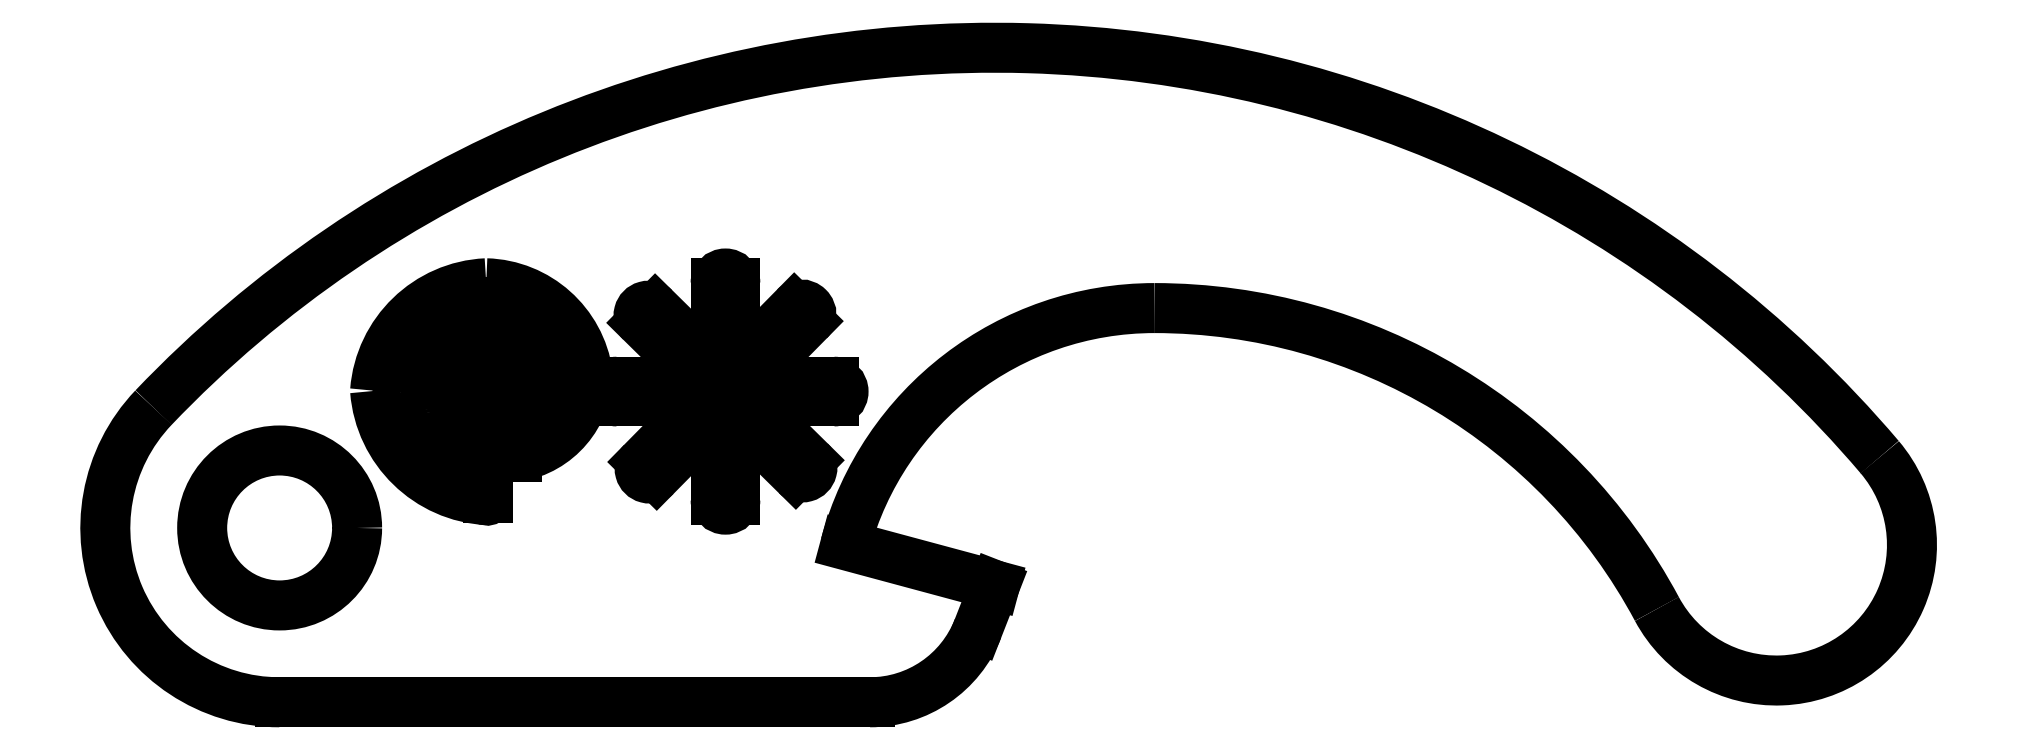
<metadata>
{"format":"dxf","ext":"dxf","renderer":"ezdxf+matplotlib","layout":"modelspace","background":"white","min_lineweight":24,"dpi":150}
</metadata>
<code>
0
SECTION
2
ENTITIES
0
CIRCLE
8
0
10
-4.663
20
6.659
30
0
40
0.07874
0
POLYLINE
8
0
66
     1
10
0
20
0
30
0
70
   128
0
VERTEX
8
0
10
-4.401
20
6.803
30
0
0
VERTEX
8
0
10
-4.401
20
6.805
30
0
0
VERTEX
8
0
10
-4.401
20
6.807
30
0
0
SEQEND
8
0
0
POLYLINE
8
0
66
     1
10
0
20
0
30
0
70
   128
0
VERTEX
8
0
10
-4.508
20
6.83
30
0
0
VERTEX
8
0
10
-4.508
20
6.828
30
0
0
VERTEX
8
0
10
-4.509
20
6.826
30
0
0
SEQEND
8
0
0
POLYLINE
8
0
66
     1
10
0
20
0
30
0
70
   128
0
VERTEX
8
0
10
-4.509
20
6.826
30
0
0
VERTEX
8
0
10
-4.509
20
6.825
30
0
0
VERTEX
8
0
10
-4.509
20
6.824
30
0
0
SEQEND
8
0
0
POLYLINE
8
0
66
     1
10
0
20
0
30
0
70
   128
0
VERTEX
8
0
10
-4.509
20
6.824
30
0
0
VERTEX
8
0
10
-4.509
20
6.822
30
0
0
VERTEX
8
0
10
-4.51
20
6.821
30
0
0
SEQEND
8
0
0
POLYLINE
8
0
66
     1
10
0
20
0
30
0
70
   128
0
VERTEX
8
0
10
-4.51
20
6.821
30
0
0
VERTEX
8
0
10
-4.51
20
6.82
30
0
0
VERTEX
8
0
10
-4.51
20
6.82
30
0
0
VERTEX
8
0
10
-4.51
20
6.82
30
0
0
VERTEX
8
0
10
-4.51
20
6.82
30
0
0
VERTEX
8
0
10
-4.51
20
6.819
30
0
0
VERTEX
8
0
10
-4.509
20
6.819
30
0
0
SEQEND
8
0
0
POLYLINE
8
0
66
     1
10
0
20
0
30
0
70
   128
0
VERTEX
8
0
10
-4.509
20
6.819
30
0
0
VERTEX
8
0
10
-4.491
20
6.82
30
0
0
VERTEX
8
0
10
-4.477
20
6.821
30
0
0
SEQEND
8
0
0
POLYLINE
8
0
66
     1
10
0
20
0
30
0
70
   128
0
VERTEX
8
0
10
-4.457
20
6.836
30
0
0
VERTEX
8
0
10
-4.456
20
6.837
30
0
0
VERTEX
8
0
10
-4.455
20
6.837
30
0
0
SEQEND
8
0
0
POLYLINE
8
0
66
     1
10
0
20
0
30
0
70
   128
0
VERTEX
8
0
10
-4.438
20
6.821
30
0
0
VERTEX
8
0
10
-4.437
20
6.808
30
0
0
VERTEX
8
0
10
-4.437
20
6.797
30
0
0
SEQEND
8
0
0
POLYLINE
8
0
66
     1
10
0
20
0
30
0
70
   128
0
VERTEX
8
0
10
-4.437
20
6.797
30
0
0
VERTEX
8
0
10
-4.438
20
6.775
30
0
0
VERTEX
8
0
10
-4.438
20
6.757
30
0
0
SEQEND
8
0
0
POLYLINE
8
0
66
     1
10
0
20
0
30
0
70
   128
0
VERTEX
8
0
10
-4.438
20
6.752
30
0
0
VERTEX
8
0
10
-4.438
20
6.745
30
0
0
VERTEX
8
0
10
-4.438
20
6.74
30
0
0
SEQEND
8
0
0
POLYLINE
8
0
66
     1
10
0
20
0
30
0
70
   128
0
VERTEX
8
0
10
-4.437
20
6.739
30
0
0
VERTEX
8
0
10
-4.437
20
6.737
30
0
0
VERTEX
8
0
10
-4.436
20
6.735
30
0
0
VERTEX
8
0
10
-4.434
20
6.733
30
0
0
VERTEX
8
0
10
-4.432
20
6.732
30
0
0
VERTEX
8
0
10
-4.427
20
6.731
30
0
0
VERTEX
8
0
10
-4.422
20
6.731
30
0
0
SEQEND
8
0
0
POLYLINE
8
0
66
     1
10
0
20
0
30
0
70
   128
0
VERTEX
8
0
10
-4.452
20
6.687
30
0
0
VERTEX
8
0
10
-4.451
20
6.687
30
0
0
VERTEX
8
0
10
-4.451
20
6.687
30
0
0
VERTEX
8
0
10
-4.451
20
6.687
30
0
0
VERTEX
8
0
10
-4.451
20
6.687
30
0
0
VERTEX
8
0
10
-4.451
20
6.687
30
0
0
VERTEX
8
0
10
-4.451
20
6.687
30
0
0
VERTEX
8
0
10
-4.451
20
6.687
30
0
0
VERTEX
8
0
10
-4.451
20
6.687
30
0
0
VERTEX
8
0
10
-4.451
20
6.687
30
0
0
VERTEX
8
0
10
-4.451
20
6.687
30
0
0
VERTEX
8
0
10
-4.451
20
6.687
30
0
0
VERTEX
8
0
10
-4.451
20
6.689
30
0
0
SEQEND
8
0
0
POLYLINE
8
0
66
     1
10
0
20
0
30
0
70
   128
0
VERTEX
8
0
10
-4.404
20
6.755
30
0
0
VERTEX
8
0
10
-4.403
20
6.766
30
0
0
VERTEX
8
0
10
-4.402
20
6.775
30
0
0
SEQEND
8
0
0
POLYLINE
8
0
66
     1
10
0
20
0
30
0
70
   128
0
VERTEX
8
0
10
-4.401
20
6.785
30
0
0
VERTEX
8
0
10
-4.401
20
6.794
30
0
0
VERTEX
8
0
10
-4.401
20
6.8
30
0
0
SEQEND
8
0
0
POLYLINE
8
0
66
     1
10
0
20
0
30
0
70
   128
0
VERTEX
8
0
10
-4.452
20
6.754
30
0
0
VERTEX
8
0
10
-4.452
20
6.756
30
0
0
VERTEX
8
0
10
-4.452
20
6.757
30
0
0
SEQEND
8
0
0
POLYLINE
8
0
66
     1
10
0
20
0
30
0
70
   128
0
VERTEX
8
0
10
-4.452
20
6.764
30
0
0
VERTEX
8
0
10
-4.452
20
6.764
30
0
0
VERTEX
8
0
10
-4.452
20
6.765
30
0
0
VERTEX
8
0
10
-4.452
20
6.765
30
0
0
VERTEX
8
0
10
-4.453
20
6.765
30
0
0
VERTEX
8
0
10
-4.453
20
6.765
30
0
0
VERTEX
8
0
10
-4.453
20
6.764
30
0
0
SEQEND
8
0
0
POLYLINE
8
0
66
     1
10
0
20
0
30
0
70
   128
0
VERTEX
8
0
10
-4.453
20
6.764
30
0
0
VERTEX
8
0
10
-4.458
20
6.763
30
0
0
VERTEX
8
0
10
-4.462
20
6.763
30
0
0
SEQEND
8
0
0
POLYLINE
8
0
66
     1
10
0
20
0
30
0
70
   128
0
VERTEX
8
0
10
-4.462
20
6.763
30
0
0
VERTEX
8
0
10
-4.463
20
6.762
30
0
0
VERTEX
8
0
10
-4.465
20
6.762
30
0
0
SEQEND
8
0
0
POLYLINE
8
0
66
     1
10
0
20
0
30
0
70
   128
0
VERTEX
8
0
10
-4.465
20
6.762
30
0
0
VERTEX
8
0
10
-4.471
20
6.764
30
0
0
VERTEX
8
0
10
-4.476
20
6.766
30
0
0
VERTEX
8
0
10
-4.479
20
6.77
30
0
0
VERTEX
8
0
10
-4.48
20
6.774
30
0
0
SEQEND
8
0
0
POLYLINE
8
0
66
     1
10
0
20
0
30
0
70
   128
0
VERTEX
8
0
10
-4.48
20
6.776
30
0
0
VERTEX
8
0
10
-4.48
20
6.779
30
0
0
VERTEX
8
0
10
-4.478
20
6.783
30
0
0
VERTEX
8
0
10
-4.475
20
6.785
30
0
0
VERTEX
8
0
10
-4.472
20
6.787
30
0
0
VERTEX
8
0
10
-4.465
20
6.789
30
0
0
VERTEX
8
0
10
-4.457
20
6.79
30
0
0
SEQEND
8
0
0
POLYLINE
8
0
66
     1
10
0
20
0
30
0
70
   128
0
VERTEX
8
0
10
-4.457
20
6.79
30
0
0
VERTEX
8
0
10
-4.456
20
6.79
30
0
0
VERTEX
8
0
10
-4.454
20
6.79
30
0
0
SEQEND
8
0
0
POLYLINE
8
0
66
     1
10
0
20
0
30
0
70
   128
0
VERTEX
8
0
10
-4.459
20
6.816
30
0
0
VERTEX
8
0
10
-4.461
20
6.816
30
0
0
VERTEX
8
0
10
-4.462
20
6.816
30
0
0
SEQEND
8
0
0
POLYLINE
8
0
66
     1
10
0
20
0
30
0
70
   128
0
VERTEX
8
0
10
-4.462
20
6.816
30
0
0
VERTEX
8
0
10
-4.474
20
6.814
30
0
0
VERTEX
8
0
10
-4.486
20
6.811
30
0
0
VERTEX
8
0
10
-4.497
20
6.807
30
0
0
VERTEX
8
0
10
-4.504
20
6.802
30
0
0
VERTEX
8
0
10
-4.511
20
6.796
30
0
0
VERTEX
8
0
10
-4.515
20
6.788
30
0
0
VERTEX
8
0
10
-4.516
20
6.78
30
0
0
SEQEND
8
0
0
POLYLINE
8
0
66
     1
10
0
20
0
30
0
70
   128
0
VERTEX
8
0
10
-4.516
20
6.78
30
0
0
VERTEX
8
0
10
-4.516
20
6.777
30
0
0
VERTEX
8
0
10
-4.516
20
6.776
30
0
0
SEQEND
8
0
0
POLYLINE
8
0
66
     1
10
0
20
0
30
0
70
   128
0
VERTEX
8
0
10
-4.472
20
6.735
30
0
0
VERTEX
8
0
10
-4.469
20
6.735
30
0
0
VERTEX
8
0
10
-4.466
20
6.734
30
0
0
SEQEND
8
0
0
POLYLINE
8
0
66
     1
10
0
20
0
30
0
70
   128
0
VERTEX
8
0
10
-4.466
20
6.734
30
0
0
VERTEX
8
0
10
-4.458
20
6.736
30
0
0
VERTEX
8
0
10
-4.452
20
6.739
30
0
0
SEQEND
8
0
0
POLYLINE
8
0
66
     1
10
0
20
0
30
0
70
   128
0
VERTEX
8
0
10
-4.452
20
6.739
30
0
0
VERTEX
8
0
10
-4.452
20
6.739
30
0
0
VERTEX
8
0
10
-4.452
20
6.74
30
0
0
SEQEND
8
0
0
POLYLINE
8
0
66
     1
10
0
20
0
30
0
70
   128
0
VERTEX
8
0
10
-4.452
20
6.74
30
0
0
VERTEX
8
0
10
-4.452
20
6.746
30
0
0
VERTEX
8
0
10
-4.452
20
6.75
30
0
0
SEQEND
8
0
0
POLYLINE
8
0
66
     1
10
0
20
0
30
0
70
   128
0
VERTEX
8
0
10
-4.401
20
6.807
30
0
0
VERTEX
8
0
10
-4.401
20
6.808
30
0
0
VERTEX
8
0
10
-4.401
20
6.81
30
0
0
SEQEND
8
0
0
LINE
8
0
10
-4.088
20
6.642
30
0
11
-3.936
21
6.601
31
0
0
LINE
8
0
10
-3.936
20
6.601
30
0
11
-3.953
21
6.557
31
0
0
LINE
8
0
10
-4.063
20
6.482
30
0
11
-4.663
21
6.482
31
0
0
LINE
8
0
10
-4.452
20
6.863
30
0
11
-4.457
21
6.863
31
0
0
LINE
8
0
10
-4.458
20
6.836
30
0
11
-4.457
21
6.836
31
0
0
LINE
8
0
10
-4.438
20
6.822
30
0
11
-4.438
21
6.821
31
0
0
LINE
8
0
10
-4.438
20
6.757
30
0
11
-4.438
21
6.752
31
0
0
LINE
8
0
10
-4.422
20
6.731
30
0
11
-4.421
21
6.731
31
0
0
LINE
8
0
10
-4.451
20
6.689
30
0
11
-4.451
21
6.696
31
0
0
LINE
8
0
10
-4.454
20
6.888
30
0
11
-4.452
21
6.888
31
0
0
LINE
8
0
10
-4.402
20
6.775
30
0
11
-4.401
21
6.785
31
0
0
LINE
8
0
10
-4.401
20
6.8
30
0
11
-4.401
21
6.803
31
0
0
LINE
8
0
10
-4.452
20
6.75
30
0
11
-4.452
21
6.754
31
0
0
LINE
8
0
10
-4.452
20
6.757
30
0
11
-4.452
21
6.764
31
0
0
LINE
8
0
10
-4.48
20
6.774
30
0
11
-4.48
21
6.776
31
0
0
LINE
8
0
10
-4.454
20
6.79
30
0
11
-4.454
21
6.791
31
0
0
LINE
8
0
10
-4.454
20
6.791
30
0
11
-4.454
21
6.816
31
0
0
LINE
8
0
10
-4.455
20
6.817
30
0
11
-4.459
21
6.816
31
0
0
LINE
8
0
10
-4.28
20
6.712
30
0
11
-4.22
21
6.773
31
0
0
LINE
8
0
10
-4.22
20
6.773
30
0
11
-4.22
21
6.688
31
0
0
LINE
8
0
10
-4.2
20
6.688
30
0
11
-4.2
21
6.774
31
0
0
LINE
8
0
10
-4.2
20
6.774
30
0
11
-4.138
21
6.713
31
0
0
LINE
8
0
10
-4.124
20
6.728
30
0
11
-4.185
21
6.788
31
0
0
LINE
8
0
10
-4.185
20
6.788
30
0
11
-4.1
21
6.788
31
0
0
LINE
8
0
10
-4.1
20
6.808
30
0
11
-4.186
21
6.808
31
0
0
LINE
8
0
10
-4.186
20
6.808
30
0
11
-4.125
21
6.869
31
0
0
LINE
8
0
10
-4.139
20
6.883
30
0
11
-4.2
21
6.822
31
0
0
LINE
8
0
10
-4.2
20
6.822
30
0
11
-4.2
21
6.908
31
0
0
LINE
8
0
10
-4.22
20
6.908
30
0
11
-4.22
21
6.822
31
0
0
LINE
8
0
10
-4.22
20
6.822
30
0
11
-4.281
21
6.882
31
0
0
LINE
8
0
10
-4.295
20
6.868
30
0
11
-4.234
21
6.808
31
0
0
LINE
8
0
10
-4.234
20
6.808
30
0
11
-4.32
21
6.808
31
0
0
LINE
8
0
10
-4.32
20
6.788
30
0
11
-4.233
21
6.788
31
0
0
LINE
8
0
10
-4.233
20
6.788
30
0
11
-4.294
21
6.726
31
0
0
ARC
8
0
10
-4.063
20
6.6
30
0
40
0.1181
50
270
51
338.6
0
ARC
8
0
10
-4.663
20
6.659
30
0
40
0.1772
50
136.3
51
270
0
ARC
8
0
10
-3.936
20
5.966
30
0
40
1.181
50
40.37
51
136.3
0
ARC
8
0
10
-3.141
20
6.642
30
0
40
0.1378
50
208.2
51
40.37
0
ARC
8
0
10
-3.774
20
6.303
30
0
40
0.5795
50
28.18
51
89.97
0
ARC
8
0
10
-3.774
20
6.557
30
0
40
0.3255
50
89.97
51
164.9
0
ARC
8
0
10
-4.453
20
6.811
30
0
40
0.05297
50
359.1
51
87.88
0
ARC
8
0
10
-4.459
20
6.811
30
0
40
0.0529
50
88.36
51
158.4
0
ARC
8
0
10
-4.477
20
6.822
30
0
40
0.001021
50
257.8
51
353.3
0
ARC
8
0
10
-4.46
20
6.82
30
0
40
0.01674
50
84.59
51
172.9
0
ARC
8
0
10
-4.453
20
6.821
30
0
40
0.01592
50
4.663
51
94.23
0
ARC
8
0
10
-4.437
20
6.74
30
0
40
0.000722
50
163
51
260.5
0
ARC
8
0
10
-4.436
20
6.816
30
0
40
0.08625
50
279.5
51
359.6
0
ARC
8
0
10
-4.456
20
6.8
30
0
40
0.1074
50
8.238
51
88.36
0
ARC
8
0
10
-4.447
20
6.789
30
0
40
0.1188
50
92.63
51
175.5
0
ARC
8
0
10
-4.445
20
6.808
30
0
40
0.1209
50
184.5
51
267
0
ARC
8
0
10
-4.402
20
6.699
30
0
40
0.04949
50
170.3
51
183.4
0
ARC
8
0
10
-4.449
20
6.801
30
0
40
0.09355
50
182.4
51
269.3
0
ARC
8
0
10
-4.45
20
6.795
30
0
40
0.09301
50
92.3
51
179.1
0
ARC
8
0
10
-4.451
20
6.807
30
0
40
0.08118
50
4.579
51
90.97
0
ARC
8
0
10
-4.43
20
6.809
30
0
40
0.06057
50
296.2
51
4.304
0
ARC
8
0
10
-4.455
20
6.816
30
0
40
0.0008561
50
355.4
51
94.64
0
ARC
8
0
10
-4.468
20
6.784
30
0
40
0.04912
50
189.6
51
264.8
0
ARC
8
0
10
-4.287
20
6.719
30
0
40
0.01
50
135.4
51
315.4
0
ARC
8
0
10
-4.21
20
6.688
30
0
40
0.01
50
180
51
0
0
ARC
8
0
10
-4.131
20
6.72
30
0
40
0.01
50
225.4
51
45.41
0
ARC
8
0
10
-4.1
20
6.798
30
0
40
0.01
50
270
51
90
0
ARC
8
0
10
-4.132
20
6.876
30
0
40
0.01
50
315.4
51
135.4
0
ARC
8
0
10
-4.21
20
6.908
30
0
40
0.01
50
360
51
180
0
ARC
8
0
10
-4.288
20
6.875
30
0
40
0.01
50
45.41
51
225.4
0
ARC
8
0
10
-4.32
20
6.798
30
0
40
0.01
50
90
51
270
0
ENDSEC
0
EOF

</code>
